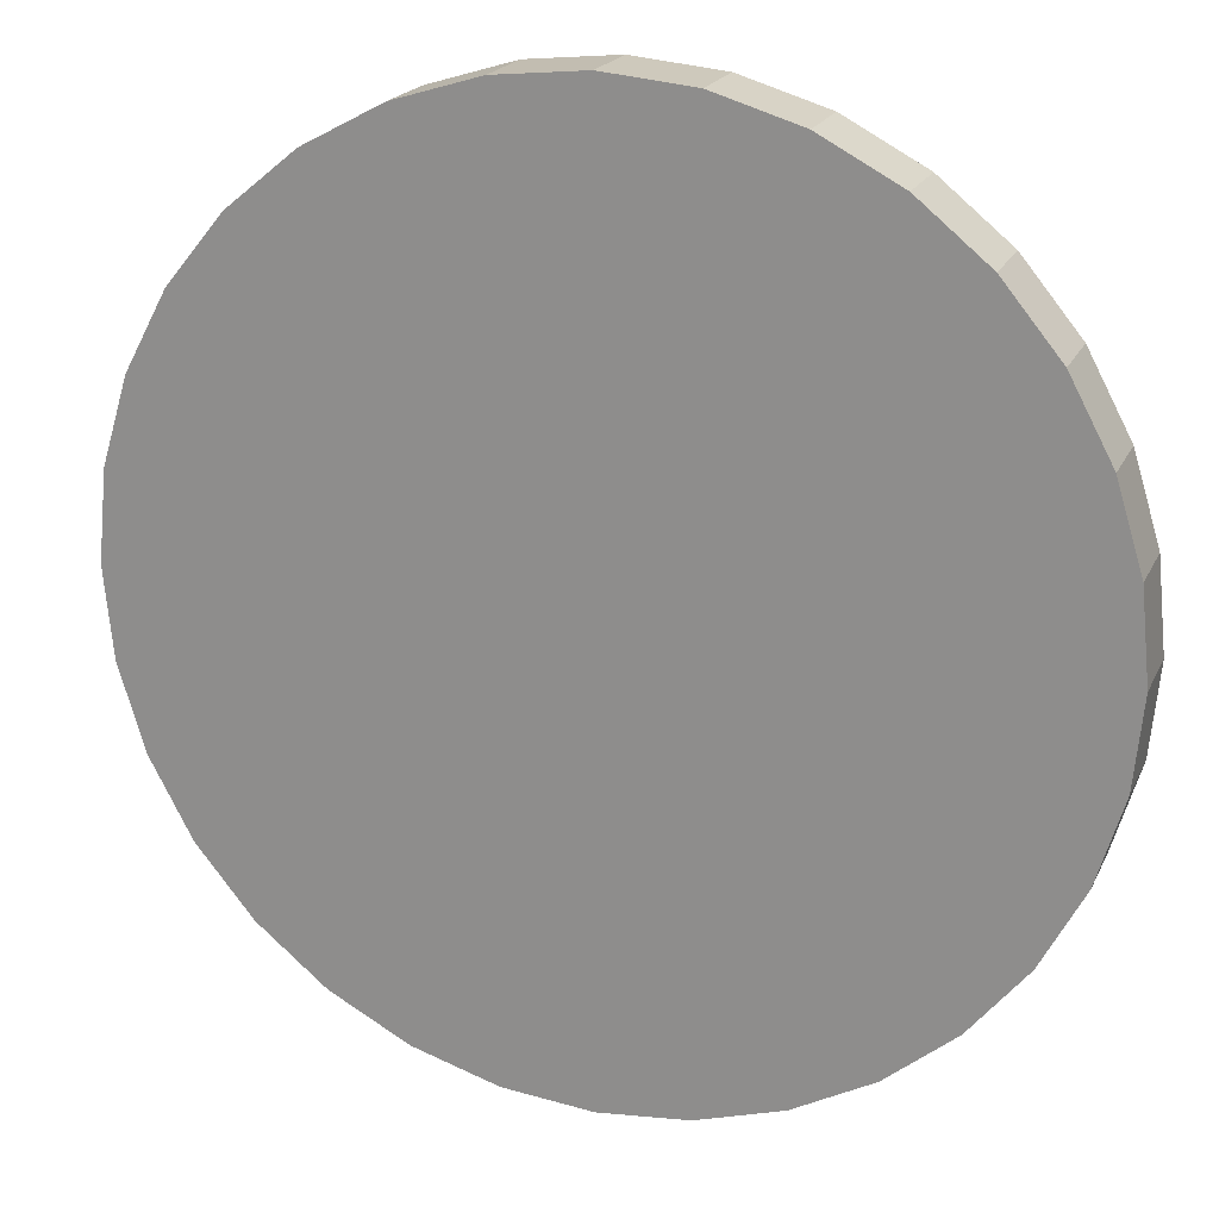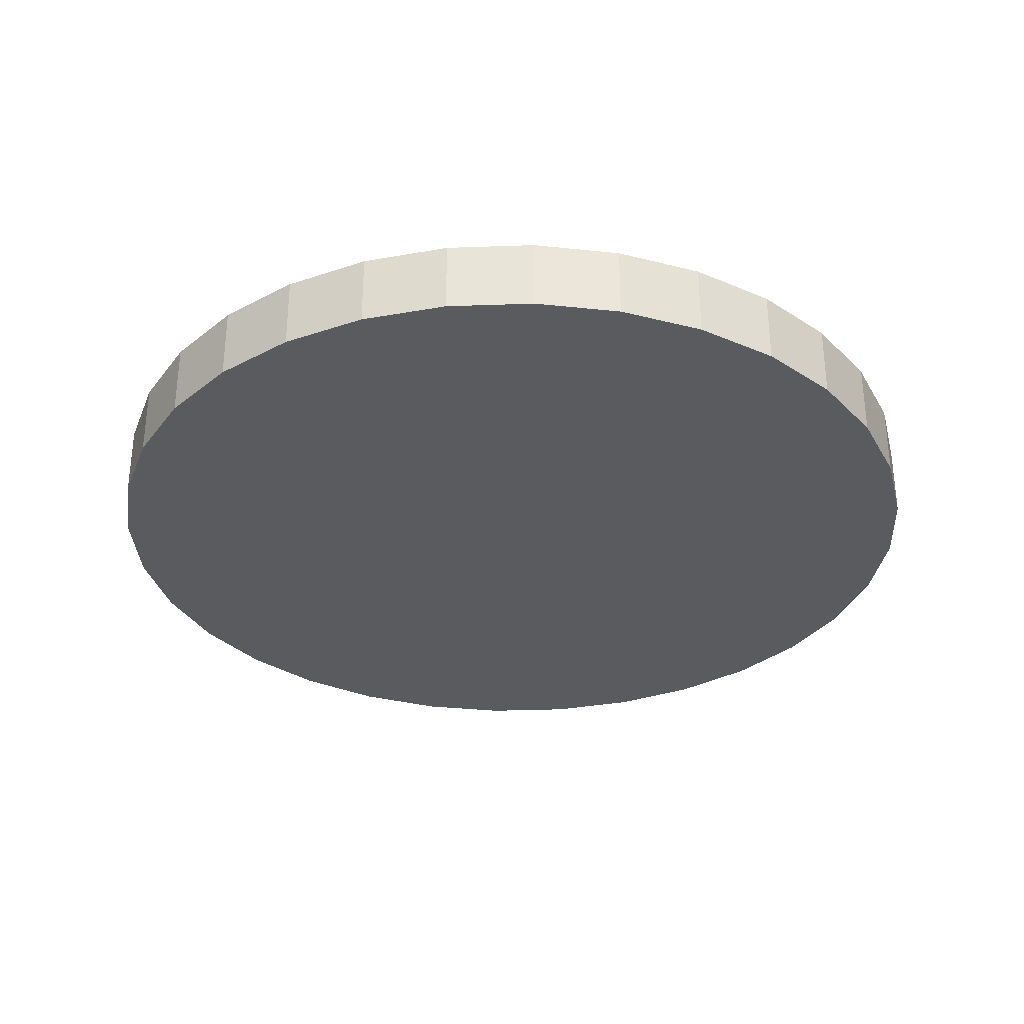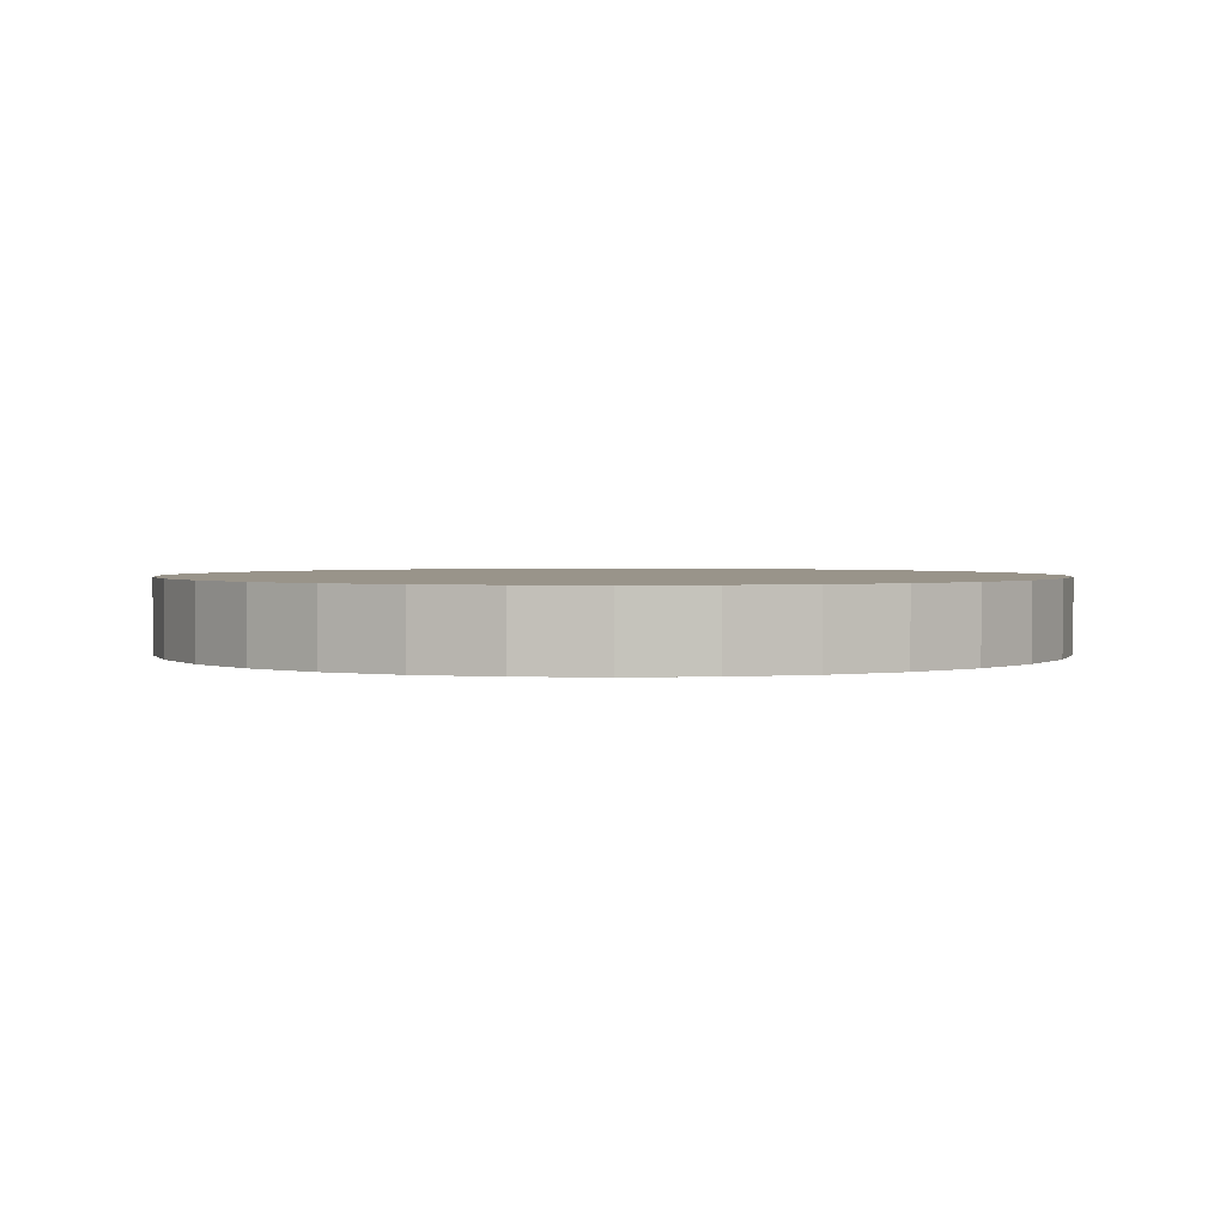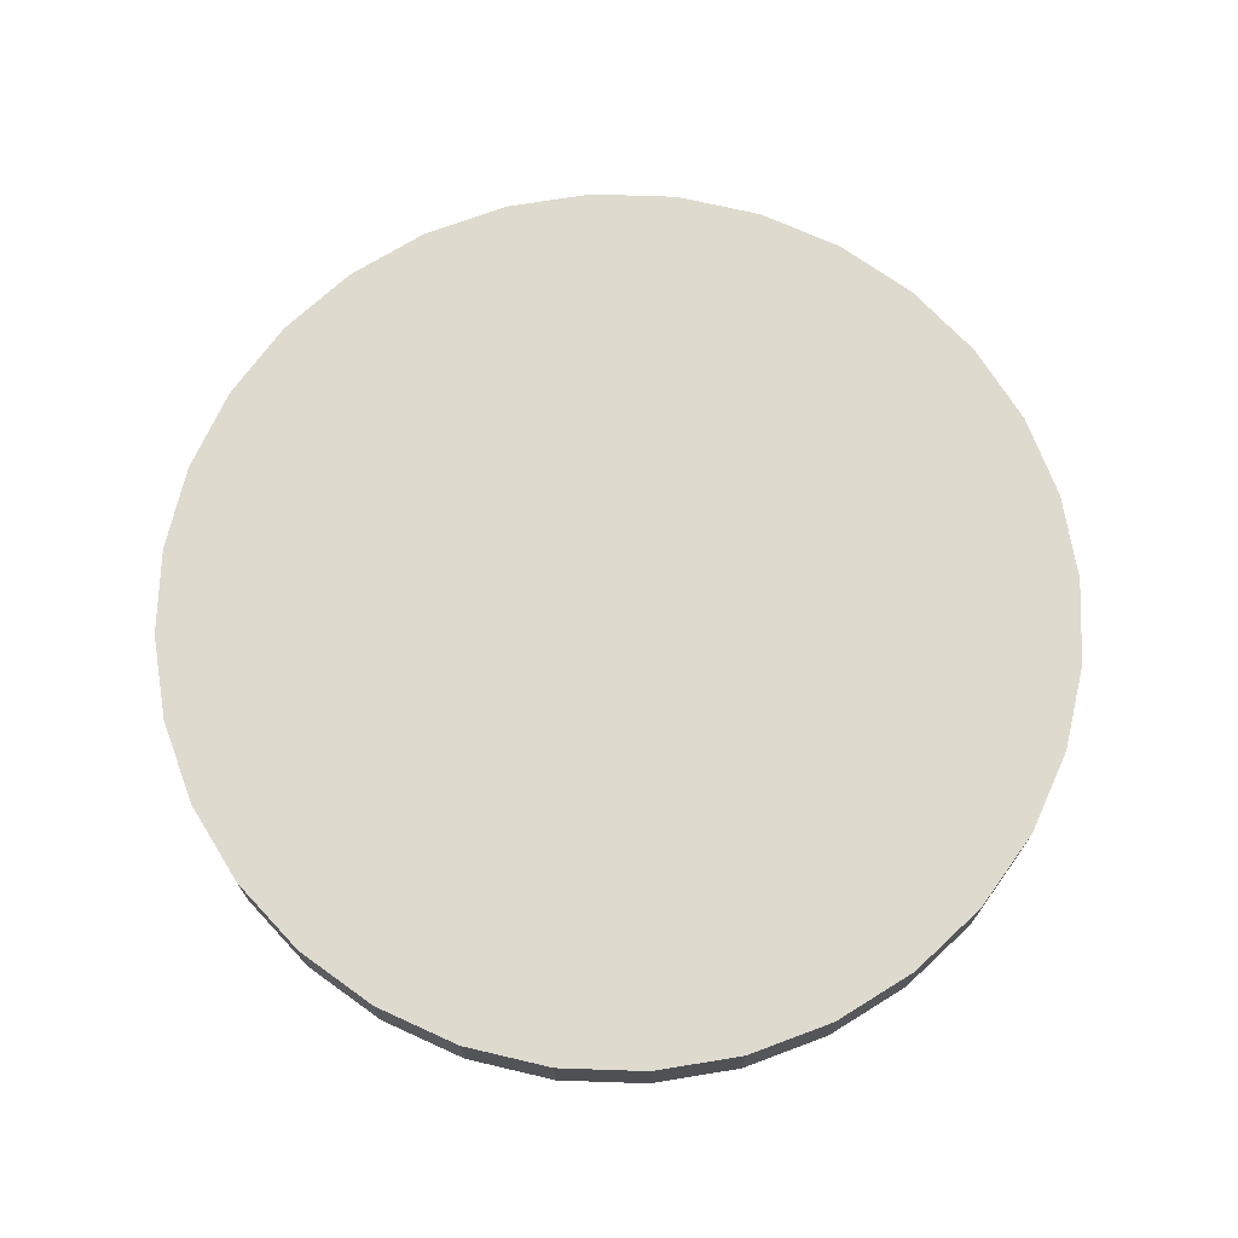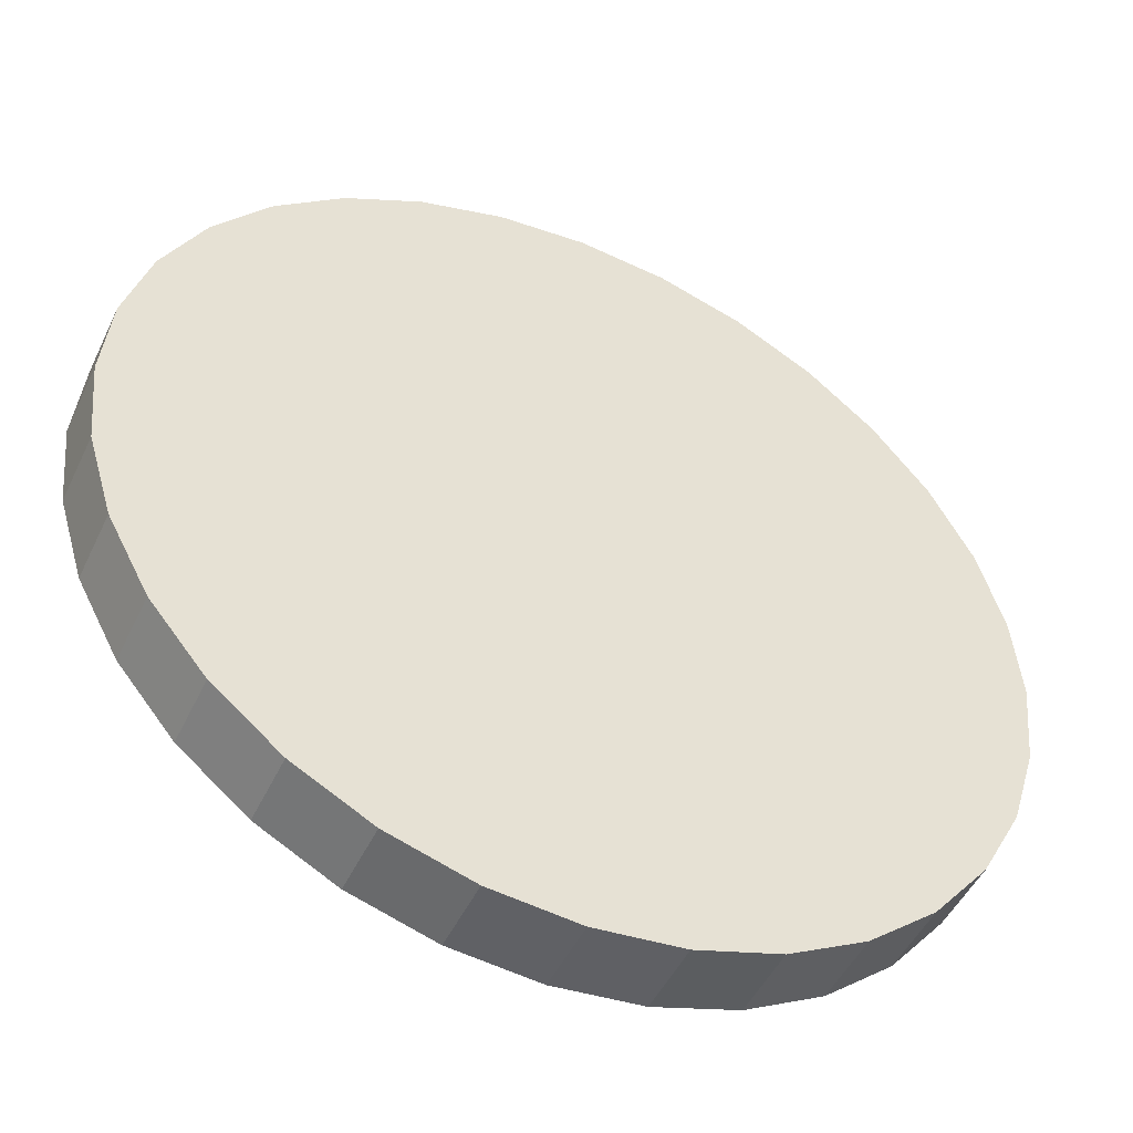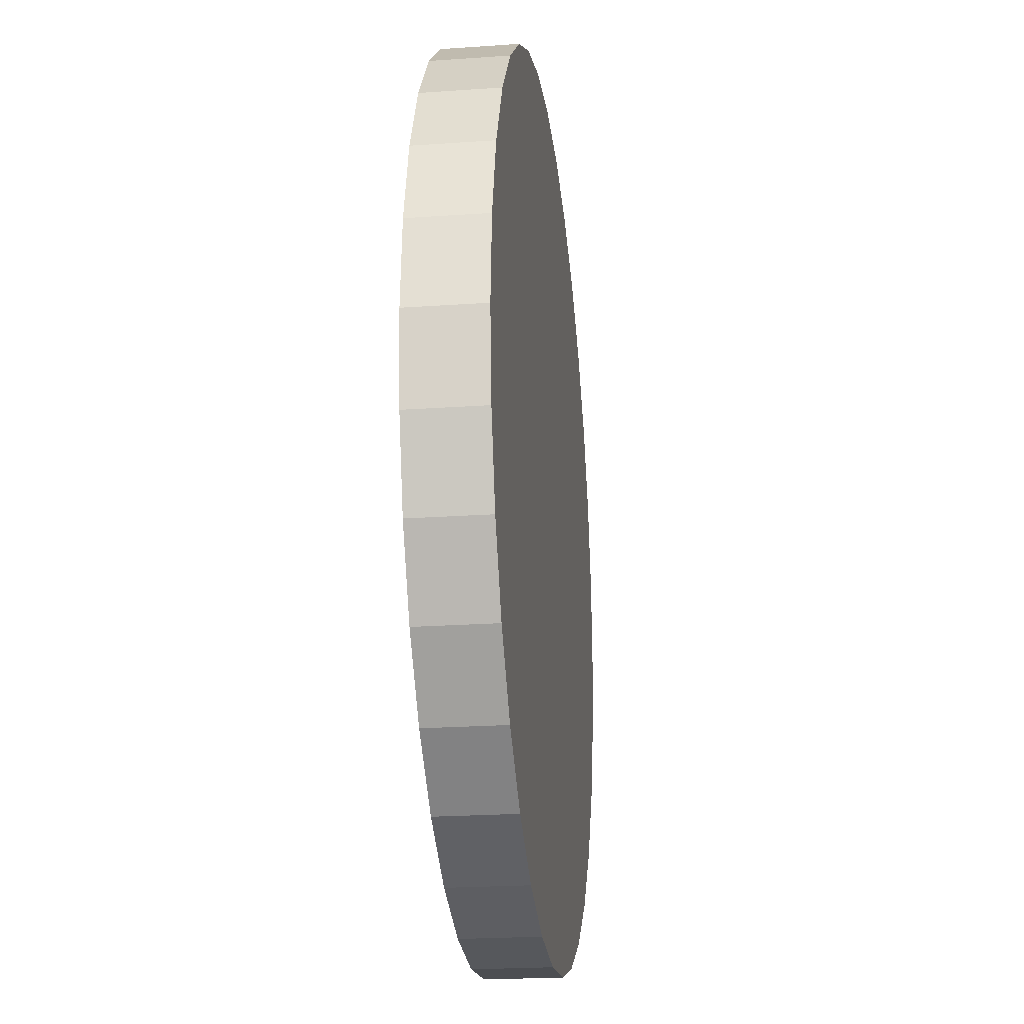
<metadata>
{"format":"obj","ext":"obj","renderer":"f3d","projection":"perspective","resolution":1024,"background":"white","views":[{"elev":20.1,"azim":19.3,"up":"+Z"},{"elev":-32.2,"azim":64.7,"up":"+Y"},{"elev":1.9,"azim":-168.9,"up":"+Y"},{"elev":71.1,"azim":97.6,"up":"+Y"},{"elev":-48.5,"azim":-24.7,"up":"+Z"},{"elev":-22.2,"azim":97.0,"up":"+Z"}]}
</metadata>
<code>
o TrailerPlatform_Cylinder
v 0 -0.8449 -6
v -0 0.1551 -4.238
v 1.171 -0.8449 -5.885
v 0.8269 0.1551 -4.157
v 2.296 -0.8449 -5.543
v 1.622 0.1551 -3.916
v 3.333 -0.8449 -4.989
v 2.355 0.1551 -3.524
v 4.243 -0.8449 -4.243
v 2.997 0.1551 -2.997
v 4.989 -0.8449 -3.333
v 3.524 0.1551 -2.355
v 5.543 -0.8449 -2.296
v 3.916 0.1551 -1.622
v 5.885 -0.8449 -1.171
v 4.157 0.1551 -0.8269
v 6 -0.8449 0
v 4.238 0.1551 0
v 5.885 -0.8449 1.171
v 4.157 0.1551 0.8269
v 5.543 -0.8449 2.296
v 3.916 0.1551 1.622
v 4.989 -0.8449 3.333
v 3.524 0.1551 2.355
v 4.243 -0.8449 4.243
v 2.997 0.1551 2.997
v 3.333 -0.8449 4.989
v 2.355 0.1551 3.524
v 2.296 -0.8449 5.543
v 1.622 0.1551 3.916
v 1.171 -0.8449 5.885
v 0.8269 0.1551 4.157
v -1e-06 -0.8449 6
v -0 0.1551 4.238
v -1.171 -0.8449 5.885
v -0.8269 0.1551 4.157
v -2.296 -0.8449 5.543
v -1.622 0.1551 3.916
v -3.333 -0.8449 4.989
v -2.355 0.1551 3.524
v -4.243 -0.8449 4.243
v -2.997 0.1551 2.997
v -4.989 -0.8449 3.333
v -3.524 0.1551 2.355
v -5.543 -0.8449 2.296
v -3.916 0.1551 1.622
v -5.885 -0.8449 1.171
v -4.157 0.1551 0.8269
v -6 -0.8449 -0
v -4.238 0.1551 -0
v -5.885 -0.8449 -1.171
v -4.157 0.1551 -0.8269
v -5.543 -0.8449 -2.296
v -3.916 0.1551 -1.622
v -4.989 -0.8449 -3.333
v -3.524 0.1551 -2.355
v -4.243 -0.8449 -4.243
v -2.997 0.1551 -2.997
v -3.333 -0.8449 -4.989
v -2.355 0.1551 -3.524
v -2.296 -0.8449 -5.543
v -1.622 0.1551 -3.916
v -1.171 -0.8449 -5.885
v -0.8269 0.1551 -4.157
v 1.171 0.1551 -5.885
v 0 0.1551 -6
v 2.296 0.1551 -5.543
v 3.333 0.1551 -4.989
v 4.243 0.1551 -4.243
v 4.989 0.1551 -3.333
v 5.543 0.1551 -2.296
v 5.885 0.1551 -1.171
v 6 0.1551 0
v 5.885 0.1551 1.171
v 5.543 0.1551 2.296
v 4.989 0.1551 3.333
v 4.243 0.1551 4.243
v 3.333 0.1551 4.989
v 2.296 0.1551 5.543
v 1.171 0.1551 5.885
v -1e-06 0.1551 6
v -1.171 0.1551 5.885
v -2.296 0.1551 5.543
v -3.333 0.1551 4.989
v -4.243 0.1551 4.243
v -4.989 0.1551 3.333
v -5.543 0.1551 2.296
v -5.885 0.1551 1.171
v -6 0.1551 -0
v -5.885 0.1551 -1.171
v -5.543 0.1551 -2.296
v -4.989 0.1551 -3.333
v -4.243 0.1551 -4.243
v -3.333 0.1551 -4.989
v -2.296 0.1551 -5.543
v -1.171 0.1551 -5.885
f 1 66 65 3
f 3 65 67 5
f 5 67 68 7
f 7 68 69 9
f 9 69 70 11
f 11 70 71 13
f 13 71 72 15
f 15 72 73 17
f 17 73 74 19
f 19 74 75 21
f 21 75 76 23
f 23 76 77 25
f 25 77 78 27
f 27 78 79 29
f 29 79 80 31
f 31 80 81 33
f 33 81 82 35
f 35 82 83 37
f 37 83 84 39
f 39 84 85 41
f 41 85 86 43
f 43 86 87 45
f 45 87 88 47
f 47 88 89 49
f 49 89 90 51
f 51 90 91 53
f 53 91 92 55
f 55 92 93 57
f 57 93 94 59
f 59 94 95 61
f 61 95 96 63
f 63 96 66 1
f 1 3 5 7 9 11 13 15 17 19 21 23 25 27 29 31 33 35 37 39 41 43 45 47 49 51 53 55 57 59 61 63
f 2 4 65 66
f 4 6 67 65
f 6 8 68 67
f 8 10 69 68
f 10 12 70 69
f 12 14 71 70
f 14 16 72 71
f 16 18 73 72
f 18 20 74 73
f 20 22 75 74
f 22 24 76 75
f 24 26 77 76
f 26 28 78 77
f 28 30 79 78
f 30 32 80 79
f 32 34 81 80
f 34 36 82 81
f 36 38 83 82
f 38 40 84 83
f 40 42 85 84
f 42 44 86 85
f 44 46 87 86
f 46 48 88 87
f 48 50 89 88
f 50 52 90 89
f 52 54 91 90
f 54 56 92 91
f 56 58 93 92
f 58 60 94 93
f 60 62 95 94
f 62 64 96 95
f 64 2 66 96
f 4 2 64 62 60 58 56 54 52 50 48 46 44 42 40 38 36 34 32 30 28 26 24 22 20 18 16 14 12 10 8 6

</code>
